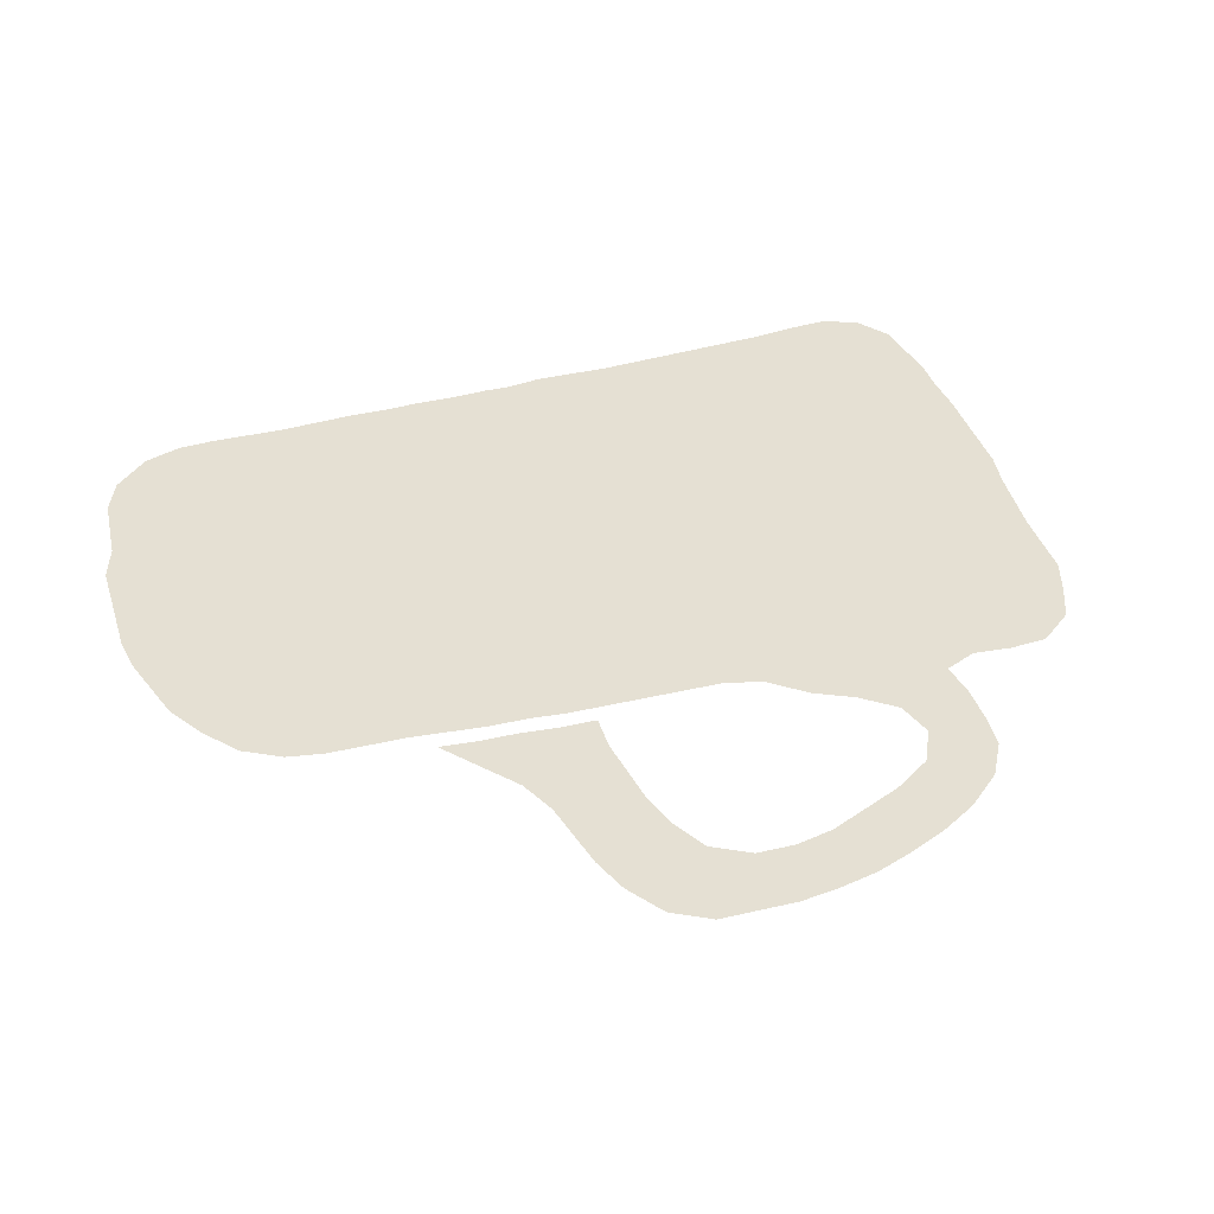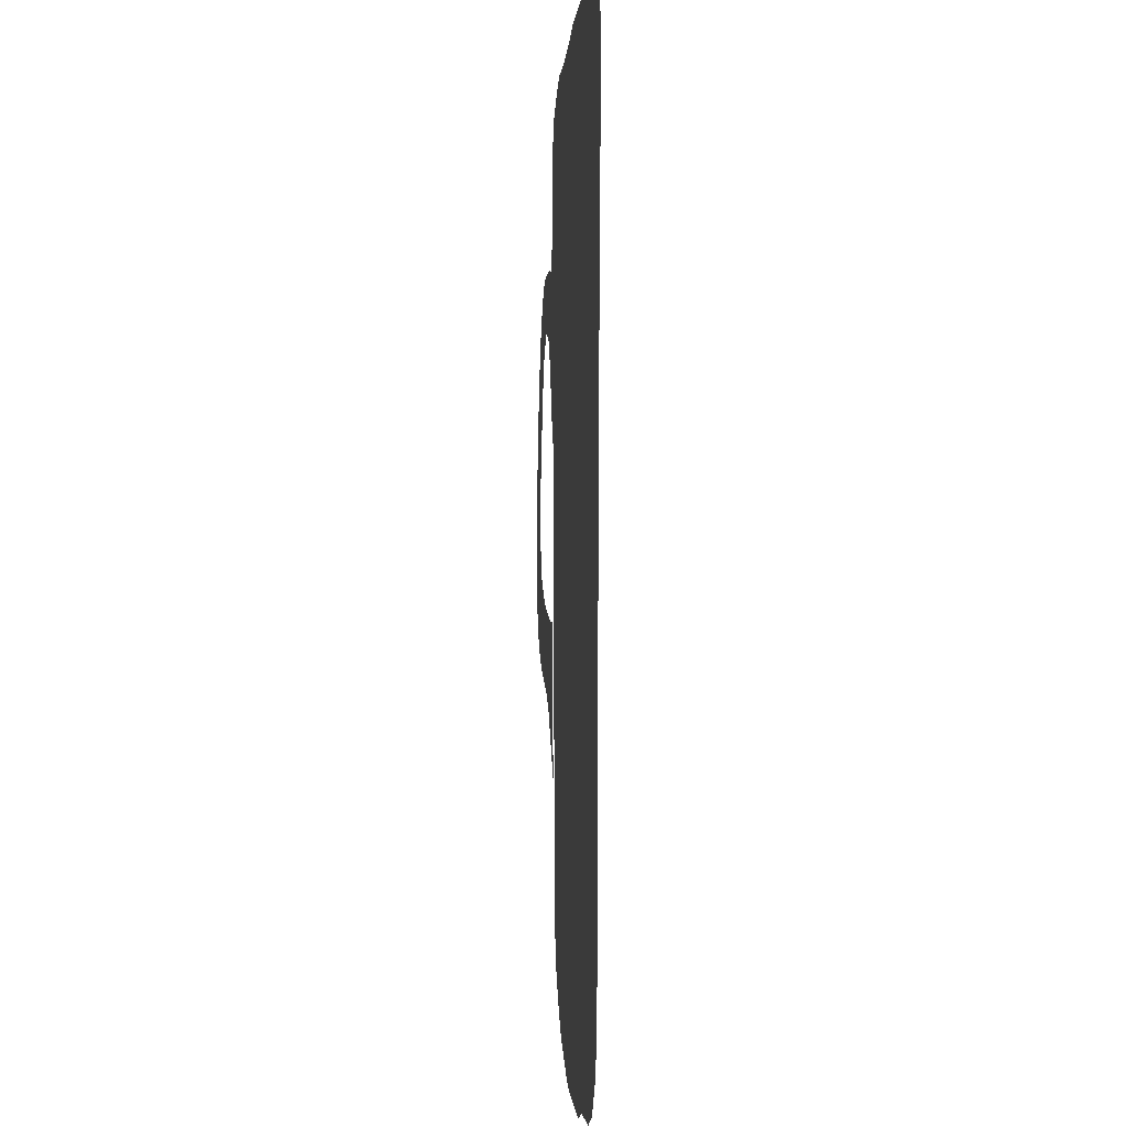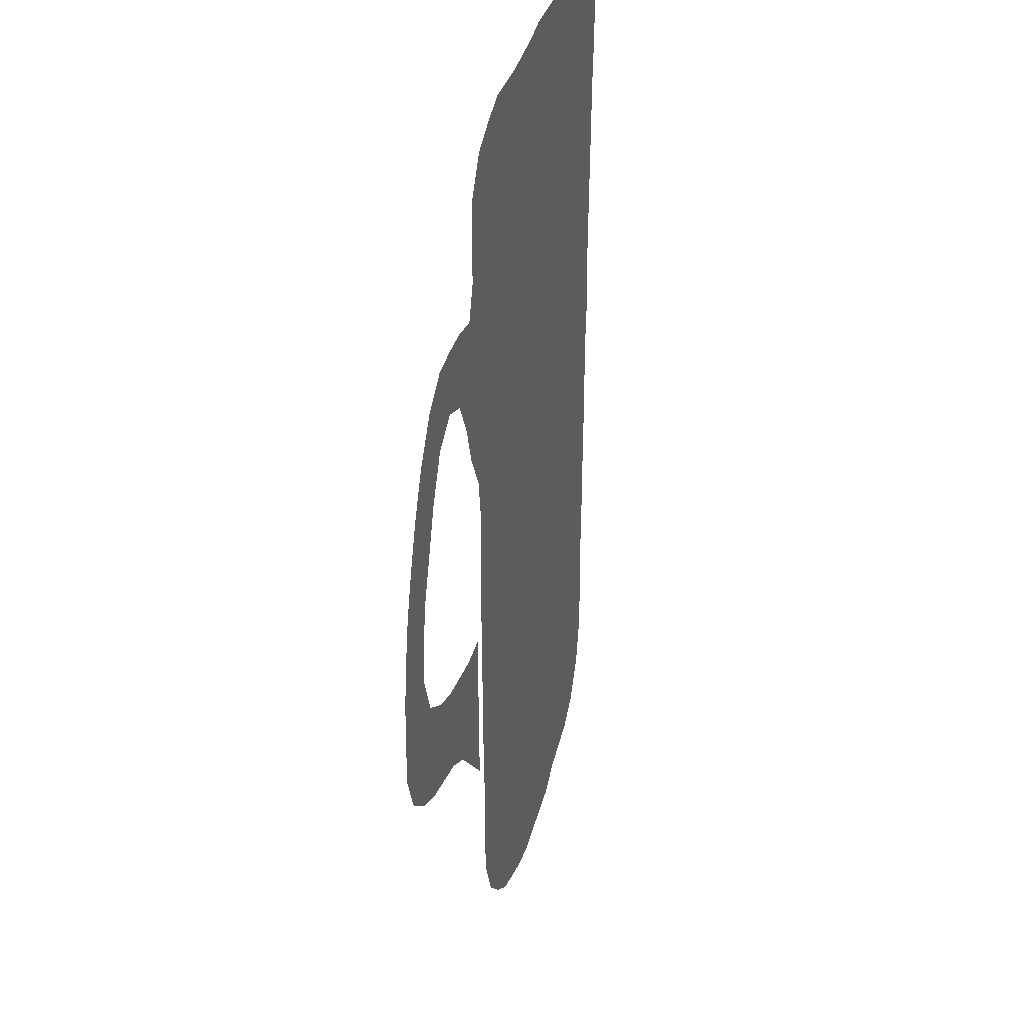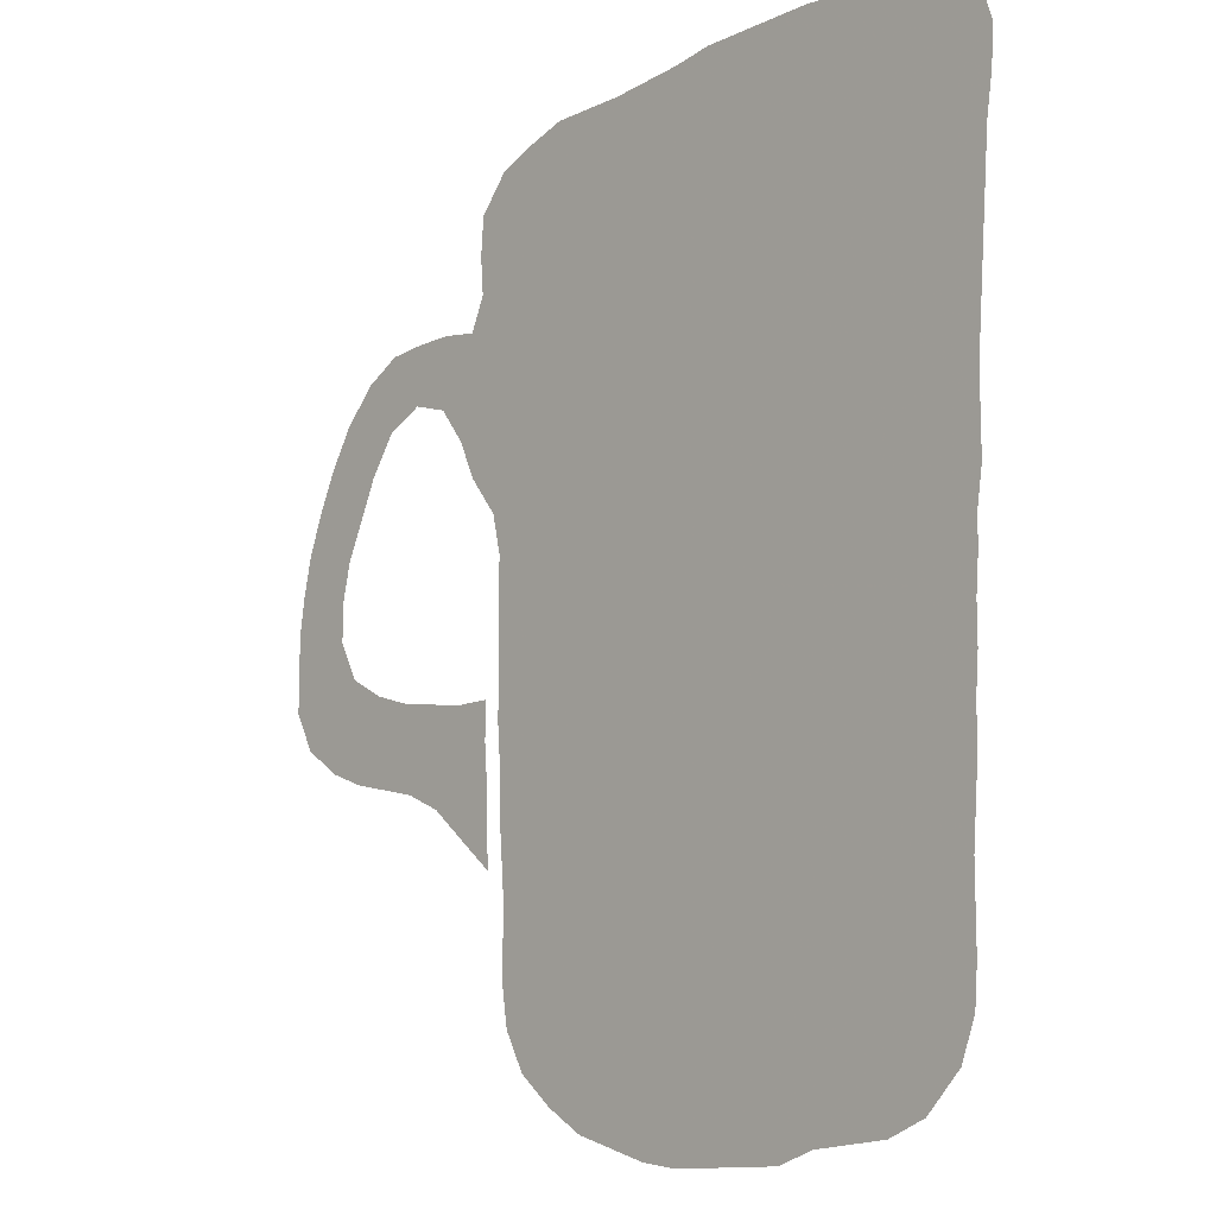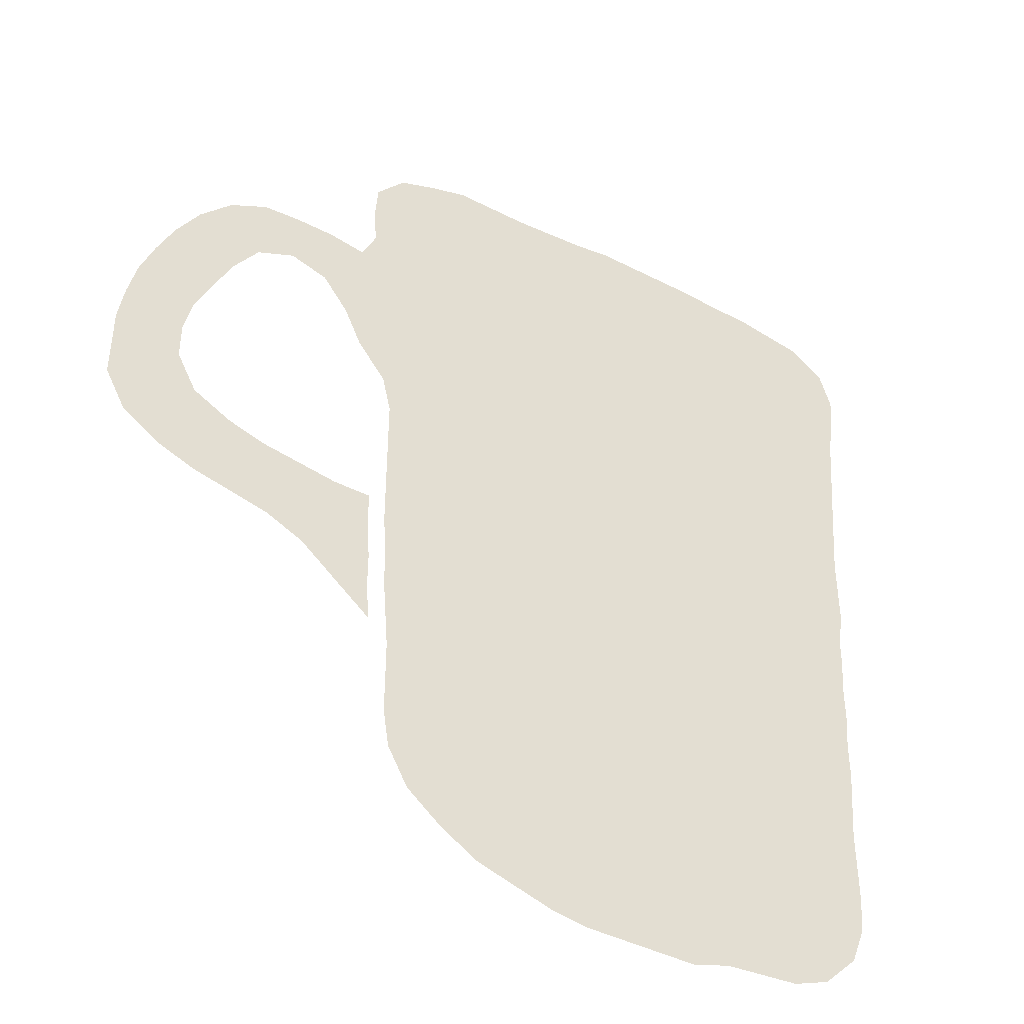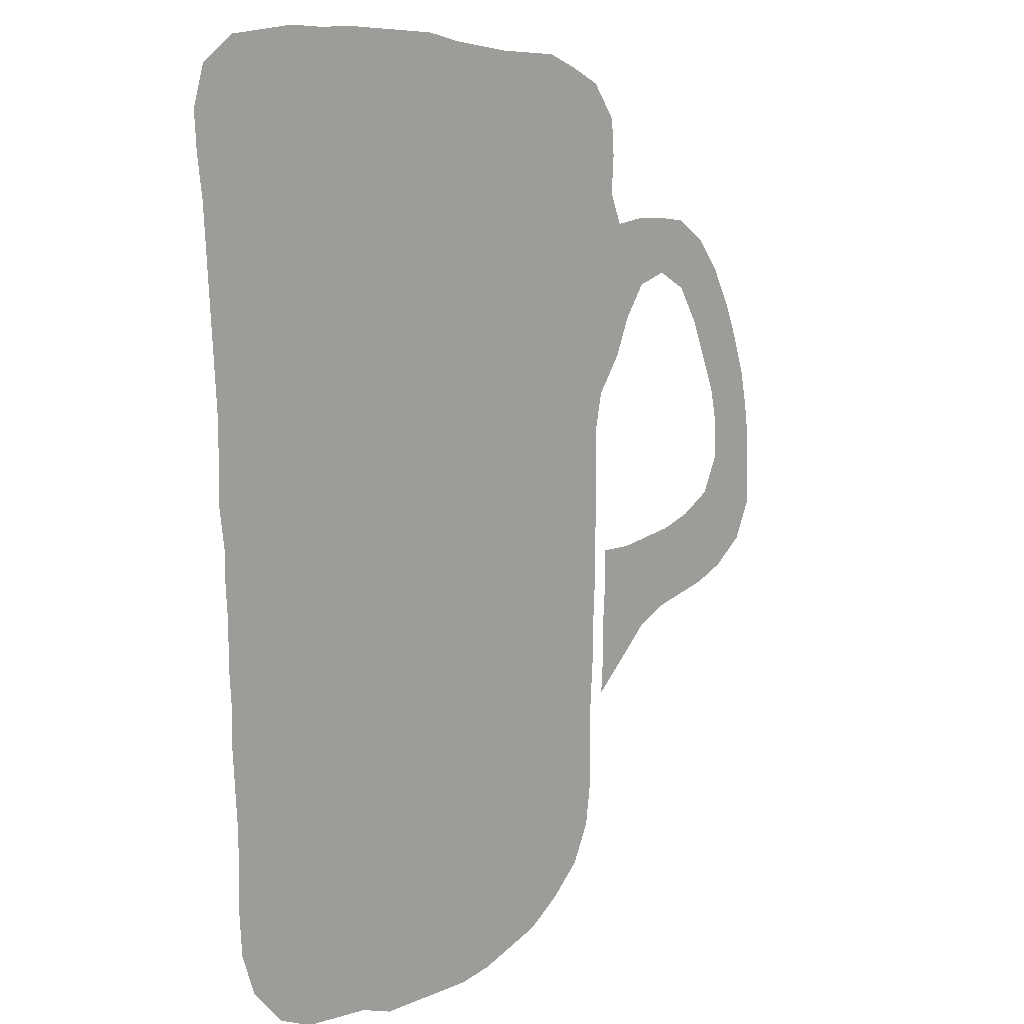
<metadata>
{"format":"obj","ext":"obj","renderer":"f3d","projection":"perspective","resolution":1024,"background":"white","views":[{"elev":38.2,"azim":73.4,"up":"+Z"},{"elev":-0.1,"azim":-93.7,"up":"+Y"},{"elev":28.0,"azim":101.8,"up":"+Y"},{"elev":-12.1,"azim":-132.1,"up":"+Y"},{"elev":-43.2,"azim":148.7,"up":"+Y"},{"elev":7.3,"azim":-52.3,"up":"+Y"}]}
</metadata>
<code>
v 0.03135 0.5078 0
v 0.02508 0.5486 0
v 0.02508 0.5893 0
v 0.02508 0.6301 0
v 0.02194 0.6708 0
v 0.01881 0.7116 0
v 0.01567 0.7523 0
v 0.01254 0.7931 0
v 0.009404 0.8339 0
v 0.003135 0.8746 0
v 0 0.9154 0
v 0.01254 0.9561 0
v 0.05016 0.9843 0
v 0.09091 0.9906 0
v 0.1317 0.9969 0
v 0.1724 0.9969 0
v 0.2132 1 0
v 0.2539 1 0
v 0.2947 1 0
v 0.3354 1 0
v 0.3762 0.9937 0
v 0.4169 0.9906 0
v 0.4577 0.9875 0
v 0.4984 0.9875 0
v 0.5392 0.9875 0
v 0.5799 0.9749 0
v 0.6207 0.9593 0
v 0.652 0.9216 0
v 0.6552 0.8809 0
v 0.652 0.8401 0
v 0.6677 0.8056 0
v 0.7085 0.8119 0
v 0.7492 0.8119 0
v 0.79 0.8088 0
v 0.8307 0.7868 0
v 0.8652 0.7492 0
v 0.8903 0.7085 0
v 0.9091 0.6677 0
v 0.9248 0.627 0
v 0.9342 0.5862 0
v 0.9404 0.5454 0
v 0.9404 0.5047 0
v 0.9404 0.4639 0
v 0.9185 0.4232 0
v 0.8777 0.395 0
v 0.837 0.3793 0
v 0.7962 0.3699 0
v 0.7555 0.3605 0
v 0.7147 0.3417 0
v 0.674 0.3072 0
v 0.6364 0.2759 0
v 0.6395 0.3166 0
v 0.6395 0.3574 0
v 0.6426 0.3981 0
v 0.6426 0.4389 0
v 0.6834 0.4389 0
v 0.7241 0.4451 0
v 0.7649 0.4514 0
v 0.8056 0.4639 0
v 0.8464 0.4859 0
v 0.8683 0.5266 0
v 0.8683 0.5674 0
v 0.8589 0.6081 0
v 0.8401 0.6489 0
v 0.8213 0.6897 0
v 0.7931 0.7304 0
v 0.7523 0.7492 0
v 0.7116 0.7367 0
v 0.6834 0.6991 0
v 0.6646 0.6583 0
v 0.6332 0.6176 0
v 0.6238 0.5768 0
v 0.6238 0.5361 0
v 0.6238 0.4953 0
v 0.6238 0.4546 0
v 0.6238 0.4138 0
v 0.6207 0.373 0
v 0.6207 0.3323 0
v 0.6176 0.2915 0
v 0.6144 0.2508 0
v 0.6144 0.21 0
v 0.6144 0.1693 0
v 0.6081 0.1285 0
v 0.5862 0.08777 0
v 0.5486 0.05643 0
v 0.5078 0.03135 0
v 0.4671 0.01881 0
v 0.4263 0.00627 0
v 0.3856 0 0
v 0.3448 0 0
v 0.3041 0 0
v 0.2633 0 0
v 0.2226 0.01254 0
v 0.1818 0.01567 0
v 0.1411 0.01881 0
v 0.1003 0.03448 0
v 0.0627 0.0721 0
v 0.04702 0.1129 0
v 0.04389 0.1536 0
v 0.04389 0.1944 0
v 0.04389 0.2351 0
v 0.04075 0.2759 0
v 0.03762 0.3166 0
v 0.03762 0.3574 0
v 0.03448 0.3981 0
v 0.03448 0.4389 0
v 0.03135 0.4796 0
f 8 17 16
f 7 17 8
f 10 14 11
f 11 14 13
f 11 13 12
f 3 72 4
f 1 72 3
f 1 3 2
f 85 87 86
f 25 30 26
f 43 60 44
f 42 60 43
f 8 16 9
f 9 16 15
f 9 14 10
f 9 15 14
f 7 18 17
f 6 18 7
f 5 19 6
f 5 21 19
f 6 19 18
f 5 71 21
f 4 72 71
f 4 71 5
f 23 71 30
f 82 85 83
f 83 85 84
f 47 58 48
f 46 59 47
f 47 59 58
f 80 90 89
f 80 89 88
f 80 88 87
f 74 107 106
f 1 107 74
f 80 102 90
f 93 101 100
f 19 21 20
f 26 30 29
f 26 29 27
f 27 29 28
f 38 64 63
f 24 30 25
f 23 30 24
f 44 60 45
f 45 59 46
f 45 60 59
f 80 87 81
f 81 85 82
f 81 87 85
f 79 103 102
f 79 102 80
f 49 53 50
f 77 105 104
f 1 73 72
f 1 74 73
f 42 61 60
f 41 61 42
f 41 62 61
f 94 100 99
f 93 100 94
f 30 71 31
f 38 63 39
f 21 71 22
f 22 71 23
f 50 53 52
f 50 52 51
f 37 64 38
f 91 93 92
f 91 101 93
f 90 102 91
f 91 102 101
f 31 71 70
f 31 70 69
f 35 66 36
f 34 66 35
f 40 63 62
f 39 63 40
f 40 62 41
f 77 104 78
f 78 104 103
f 78 103 79
f 49 54 53
f 49 56 54
f 48 57 49
f 49 57 56
f 48 58 57
f 37 65 64
f 36 65 37
f 36 66 65
f 31 69 68
f 31 68 32
f 76 105 77
f 76 106 105
f 33 67 34
f 34 67 66
f 32 67 33
f 32 68 67
f 74 106 75
f 75 106 76
f 54 56 55
f 95 98 97
f 95 97 96
f 94 98 95
f 94 99 98

</code>
